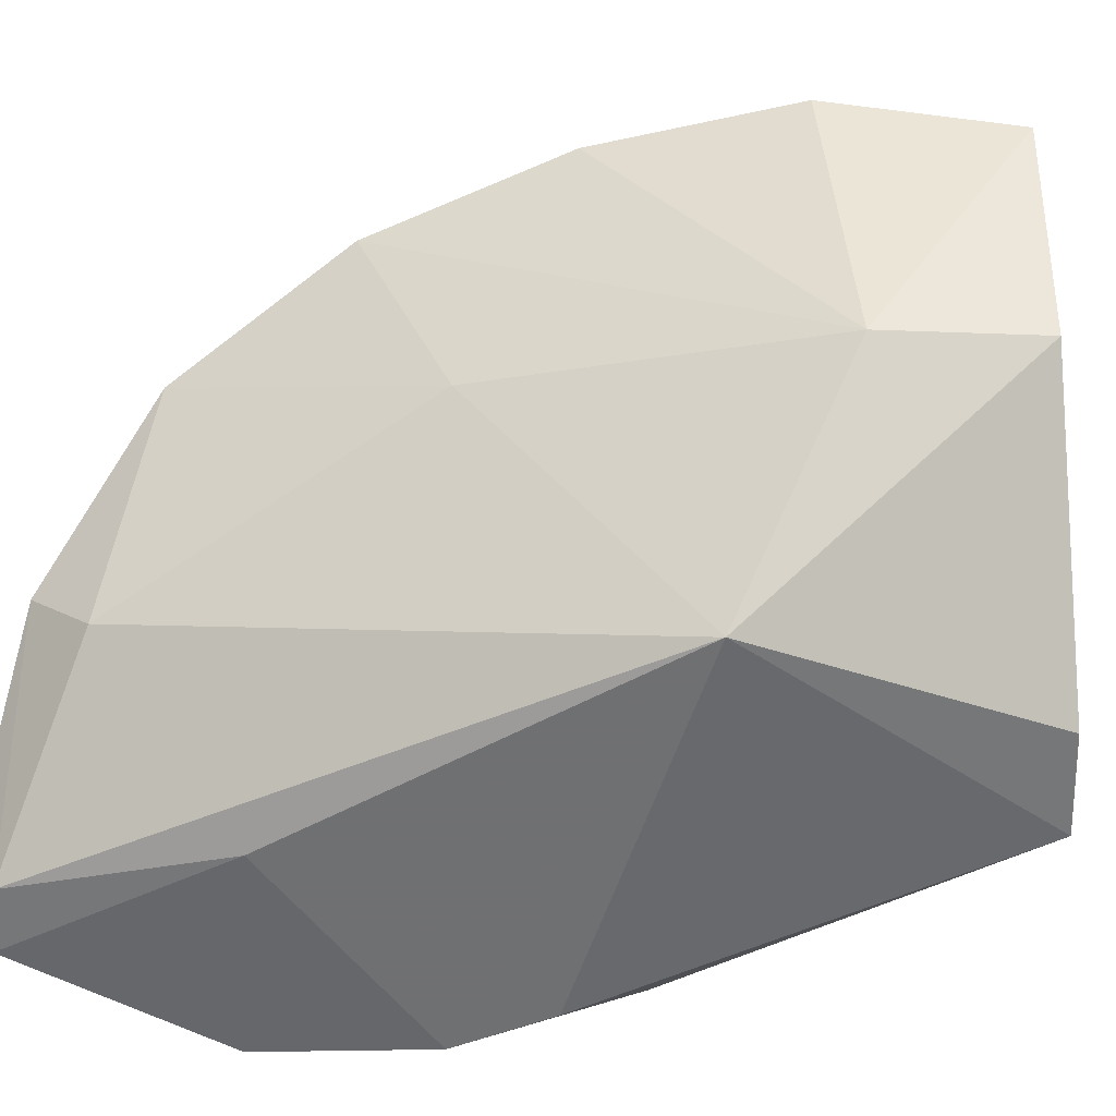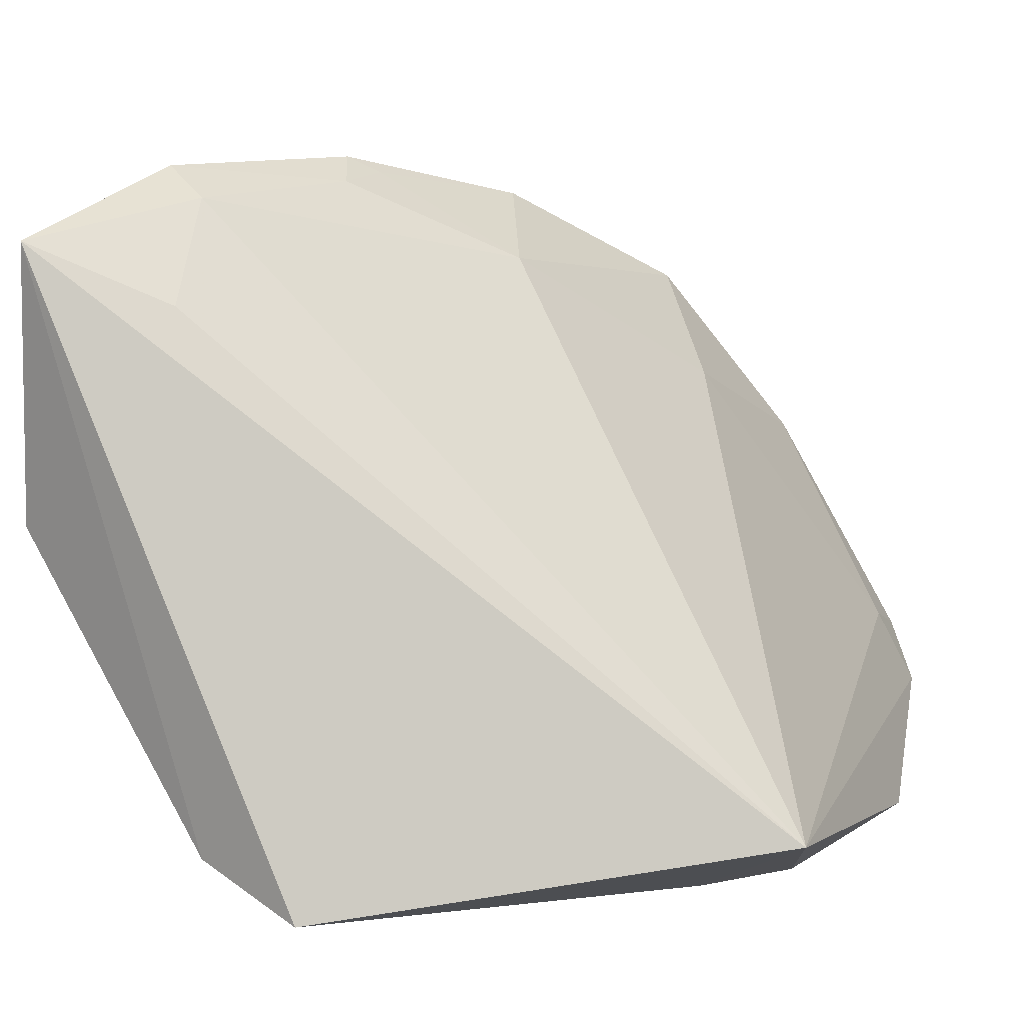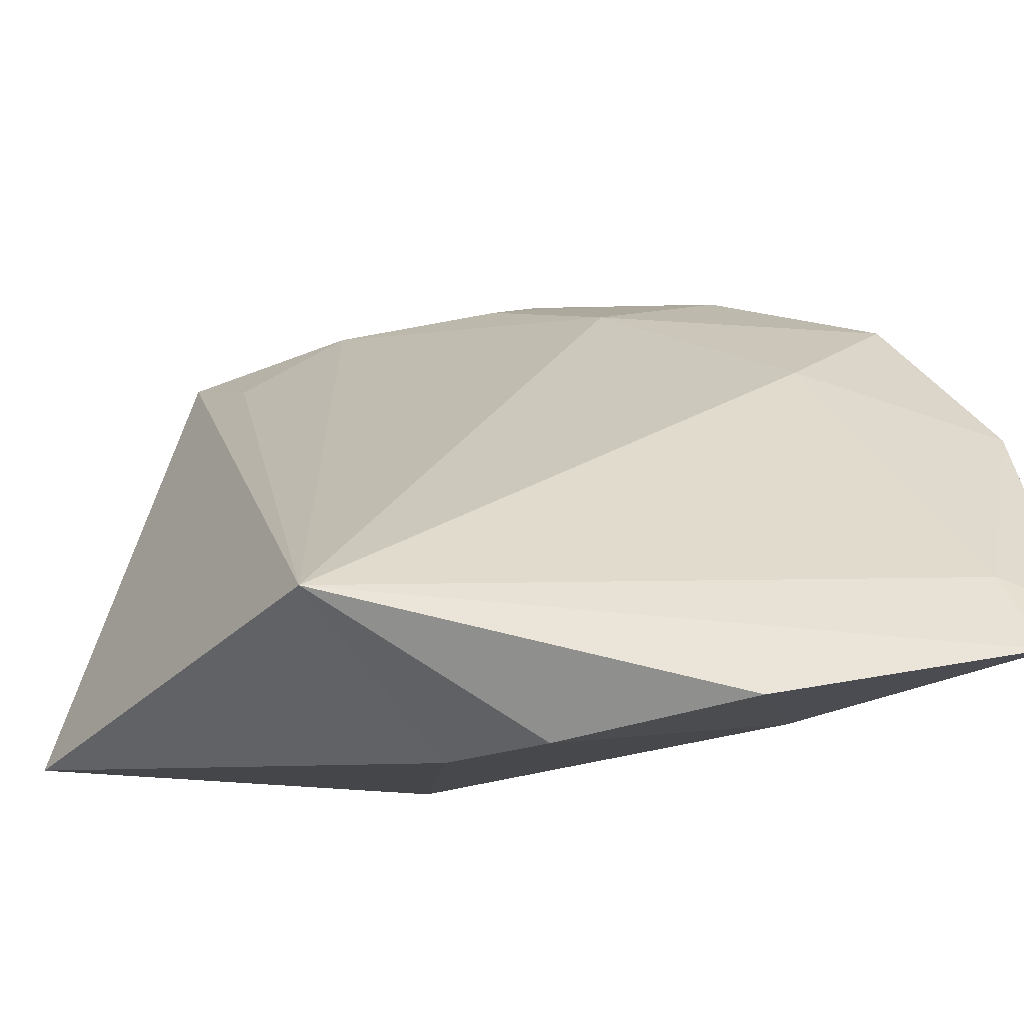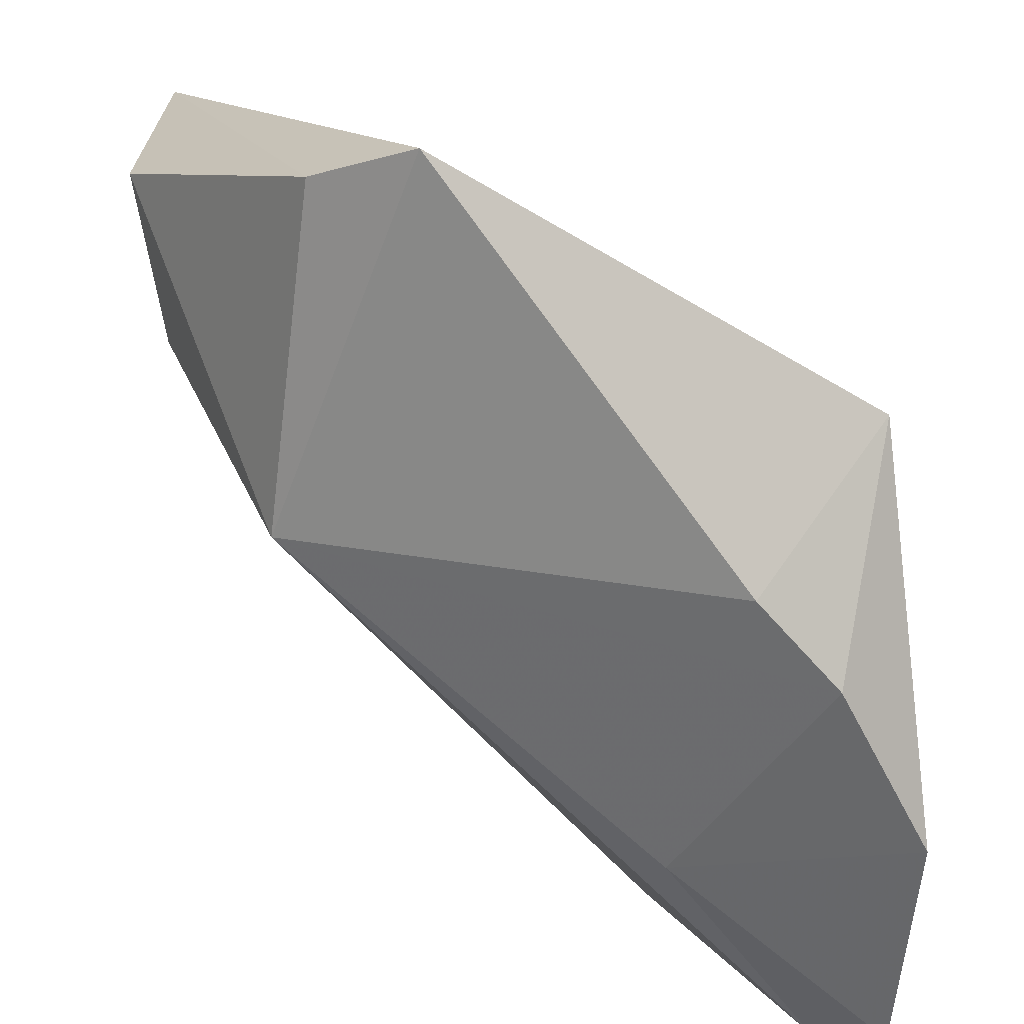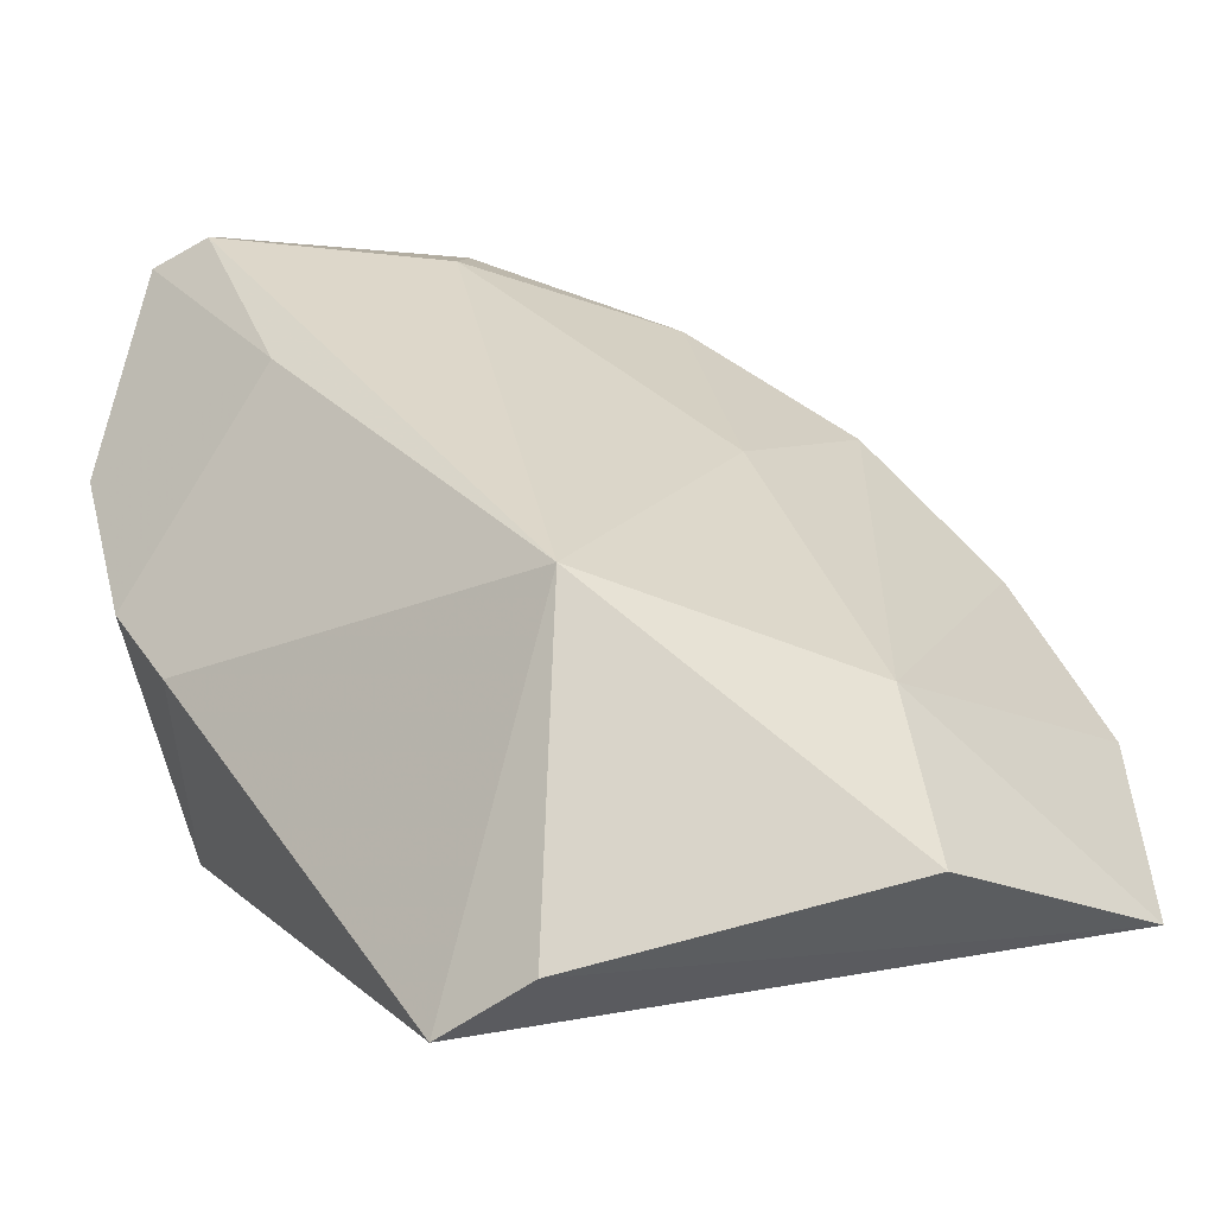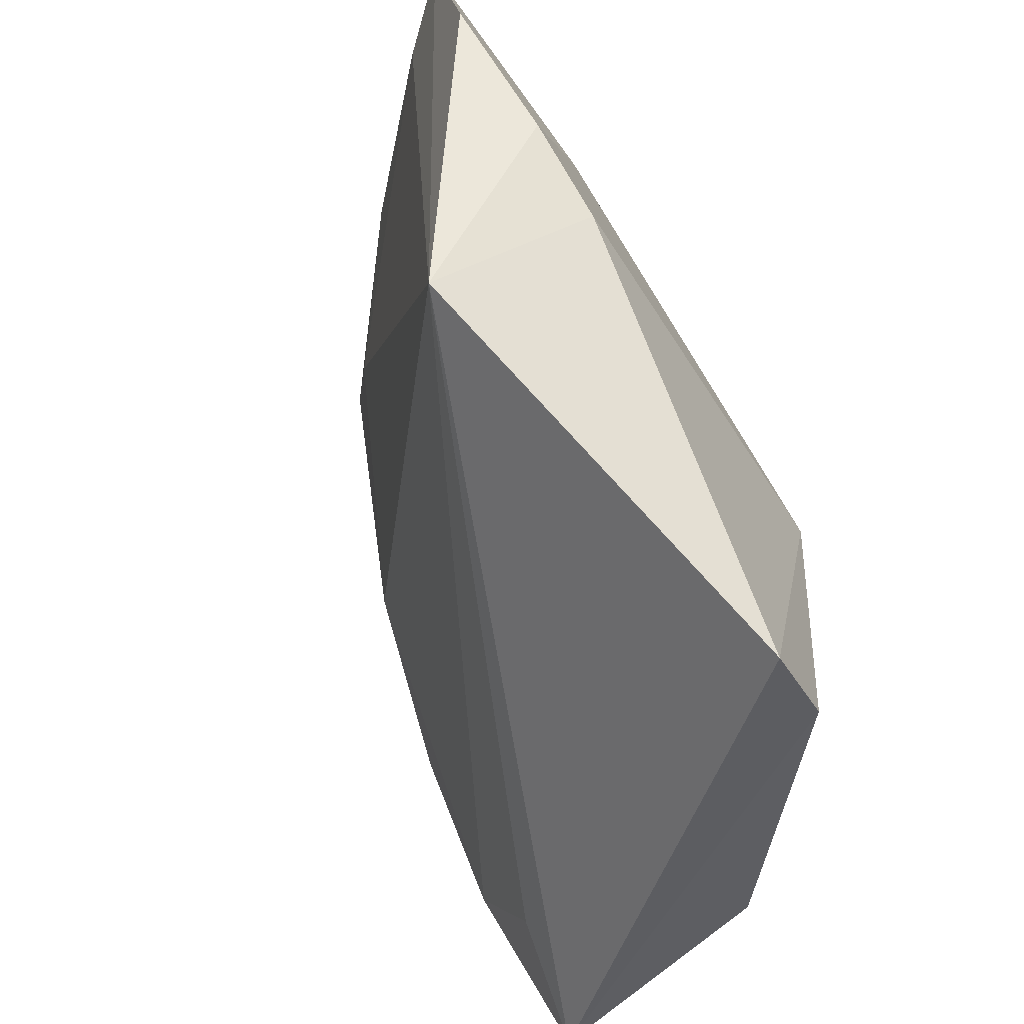
<metadata>
{"format":"obj","ext":"obj","renderer":"f3d","projection":"perspective","resolution":1024,"background":"white","views":[{"elev":-36.7,"azim":68.8,"up":"+Y"},{"elev":16.6,"azim":-168.3,"up":"+Y"},{"elev":-26.3,"azim":-96.8,"up":"+Y"},{"elev":-65.9,"azim":176.9,"up":"+Y"},{"elev":-17.9,"azim":53.1,"up":"+Z"},{"elev":-57.7,"azim":-42.1,"up":"+Z"}]}
</metadata>
<code>
v 0.0544 0.01845 0.106
v 0.07692 0.02081 0.07838
v 0.07222 0.03116 0.08394
v 0.06644 0.009381 0.07352
v 0.0709 0.01073 0.08768
v 0.07645 0.03061 0.07804
v 0.05079 0.009986 0.08185
v 0.07003 0.01078 0.07506
v 0.07547 0.02031 0.08452
v 0.06312 0.02761 0.09343
v 0.04857 0.008039 0.1049
v 0.07194 0.02825 0.07996
v 0.06432 0.02921 0.09803
v 0.05693 0.02213 0.09945
v 0.05103 0.009007 0.1055
v 0.05001 0.01112 0.1039
v 0.052 0.005577 0.08984
v 0.05679 0.01627 0.1044
v 0.06918 0.03147 0.09167
v 0.05901 0.02518 0.1031
v 0.05688 0.008561 0.09854
v 0.0496 0.00996 0.1063
v 0.04844 0.006051 0.09592
v 0.05502 0.005939 0.08688
v 0.06654 0.0218 0.09516
v 0.06875 0.03086 0.0899
v 0.06809 0.03084 0.09223
v 0.07363 0.03207 0.0849
f 7 6 4
f 8 5 4
f 8 2 5
f 8 6 2
f 8 4 6
f 9 5 2
f 9 2 6
f 10 3 7
f 12 7 3
f 12 3 6
f 12 6 7
f 14 10 7
f 16 7 11
f 16 14 7
f 16 1 14
f 18 15 5
f 18 1 15
f 19 13 9
f 20 13 10
f 20 10 14
f 20 14 1
f 20 1 18
f 21 15 11
f 21 5 15
f 21 17 5
f 22 15 1
f 22 11 15
f 22 16 11
f 22 1 16
f 23 11 7
f 23 7 17
f 23 21 11
f 23 17 21
f 24 17 7
f 24 7 4
f 24 4 5
f 24 5 17
f 25 18 5
f 25 5 9
f 25 9 13
f 25 20 18
f 25 13 20
f 26 3 10
f 27 10 13
f 27 13 19
f 27 26 10
f 27 19 26
f 28 6 3
f 28 26 19
f 28 3 26
f 28 19 9
f 28 9 6

</code>
